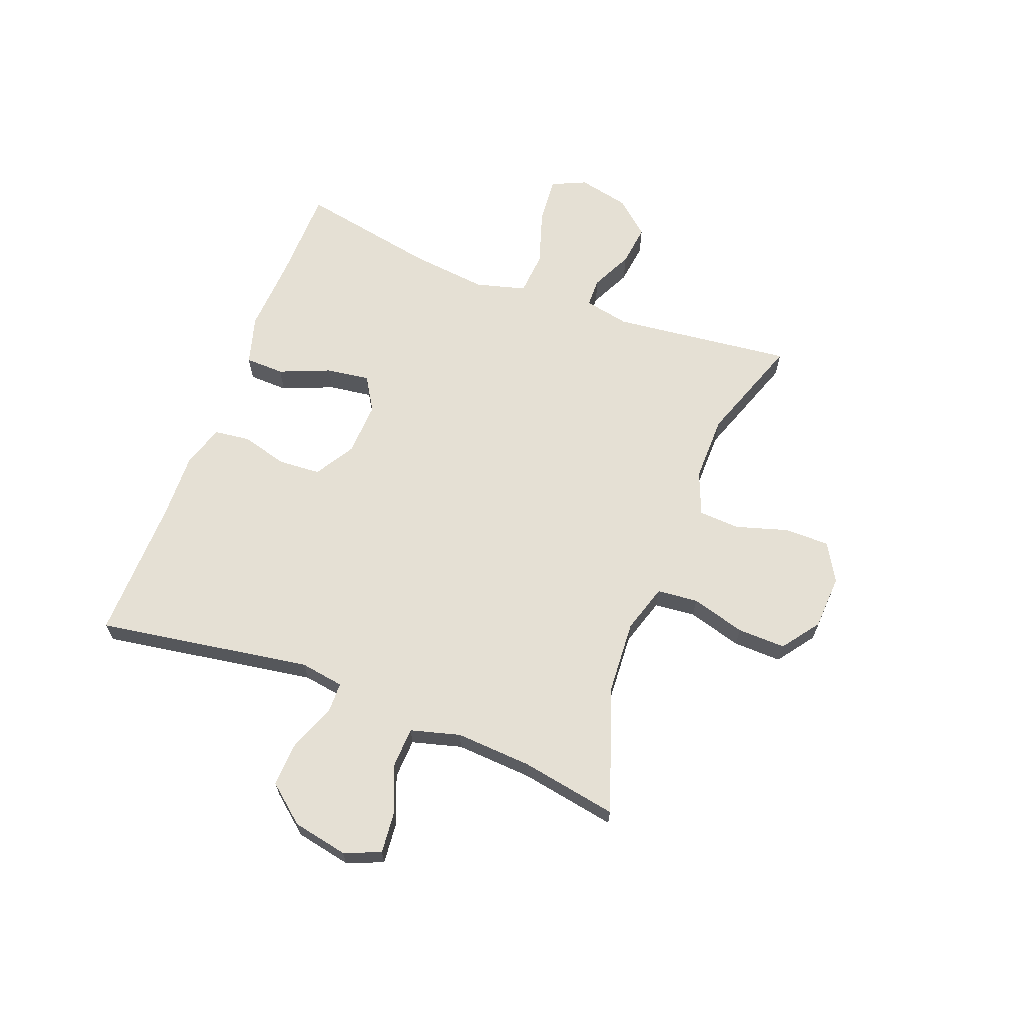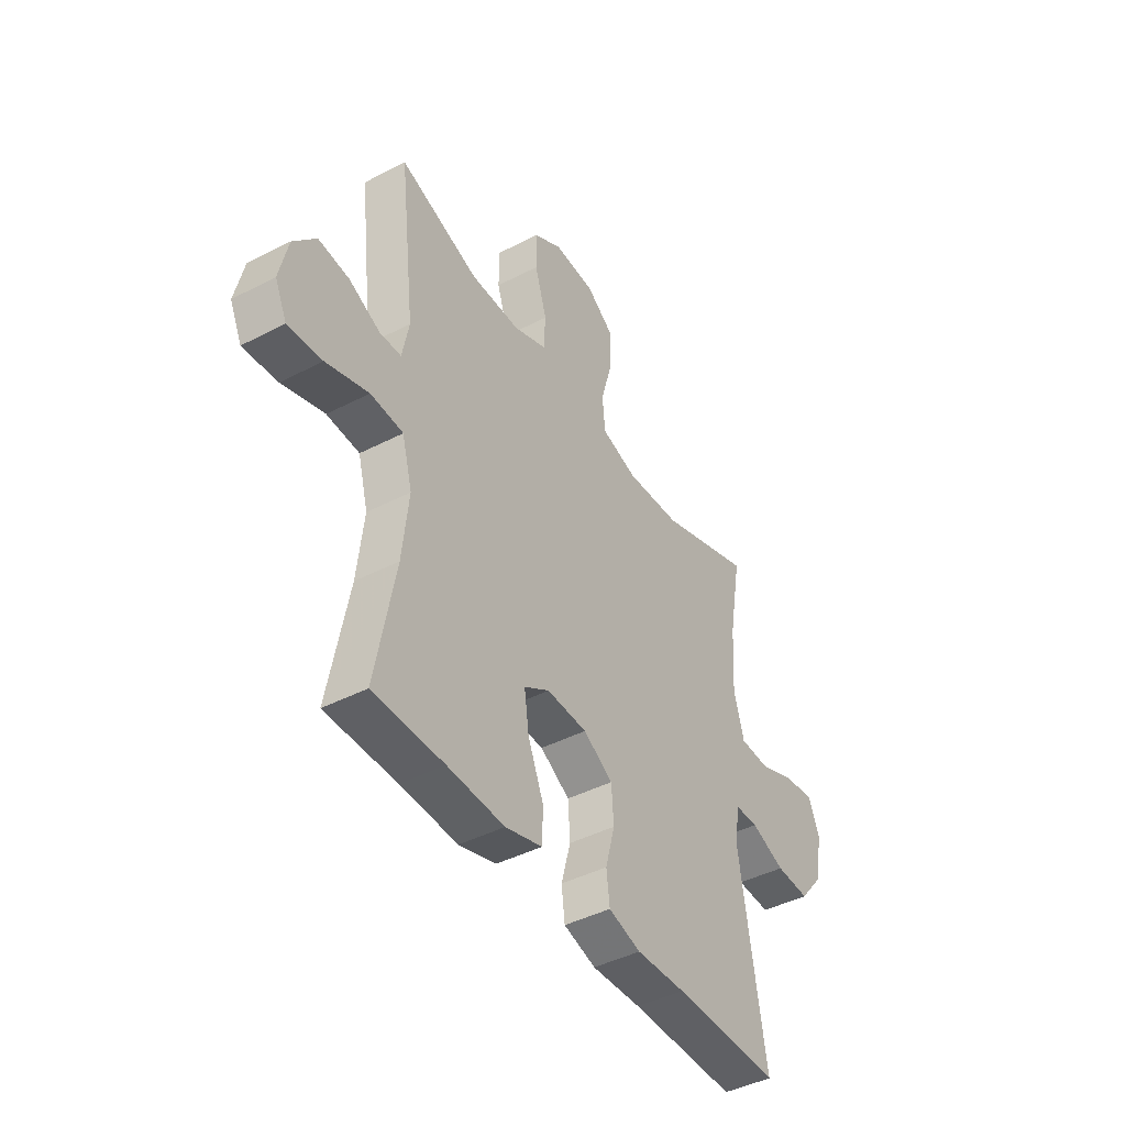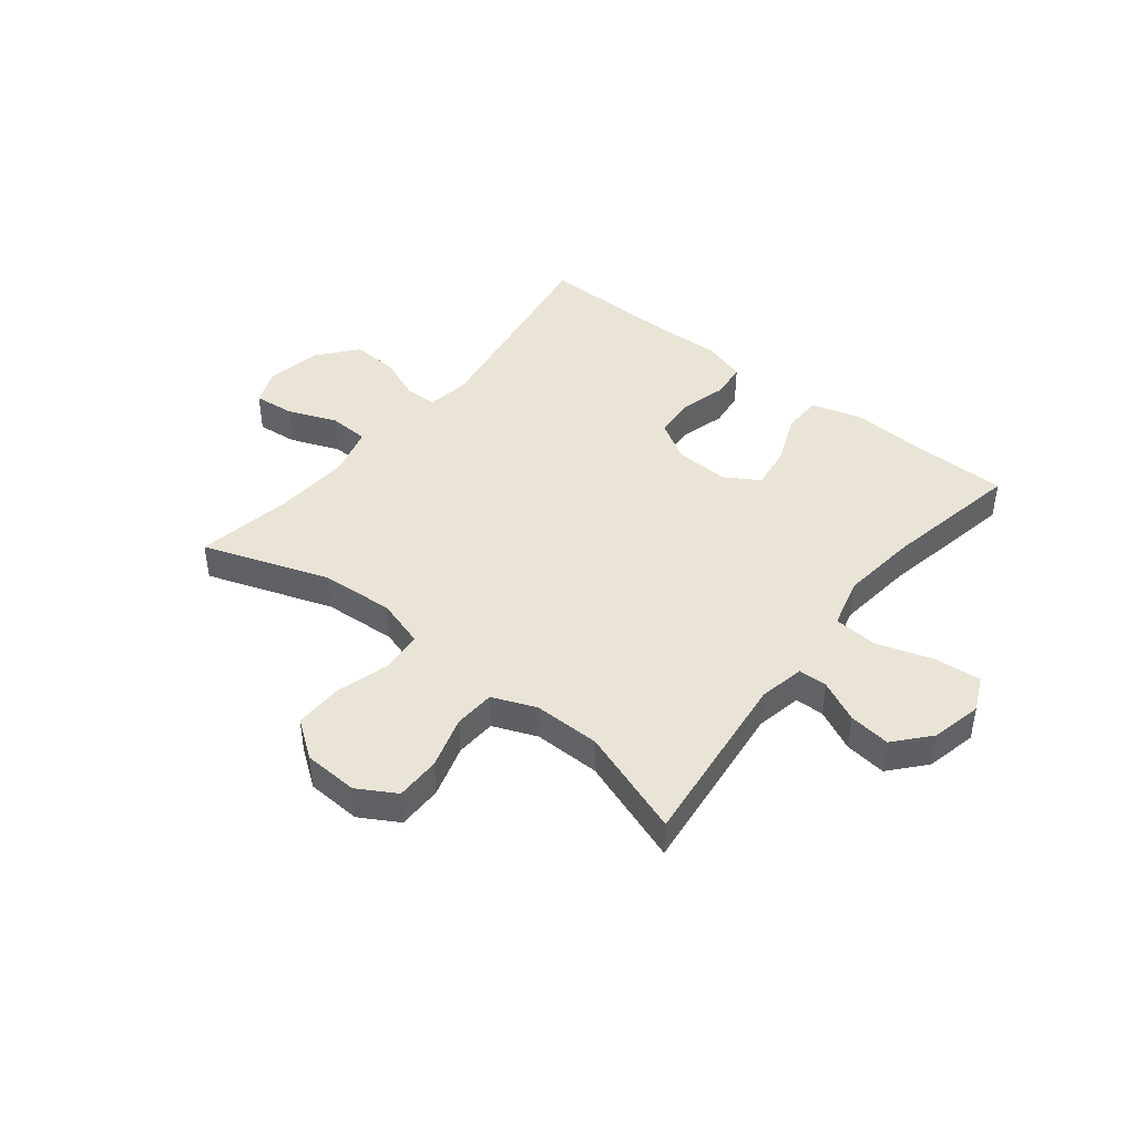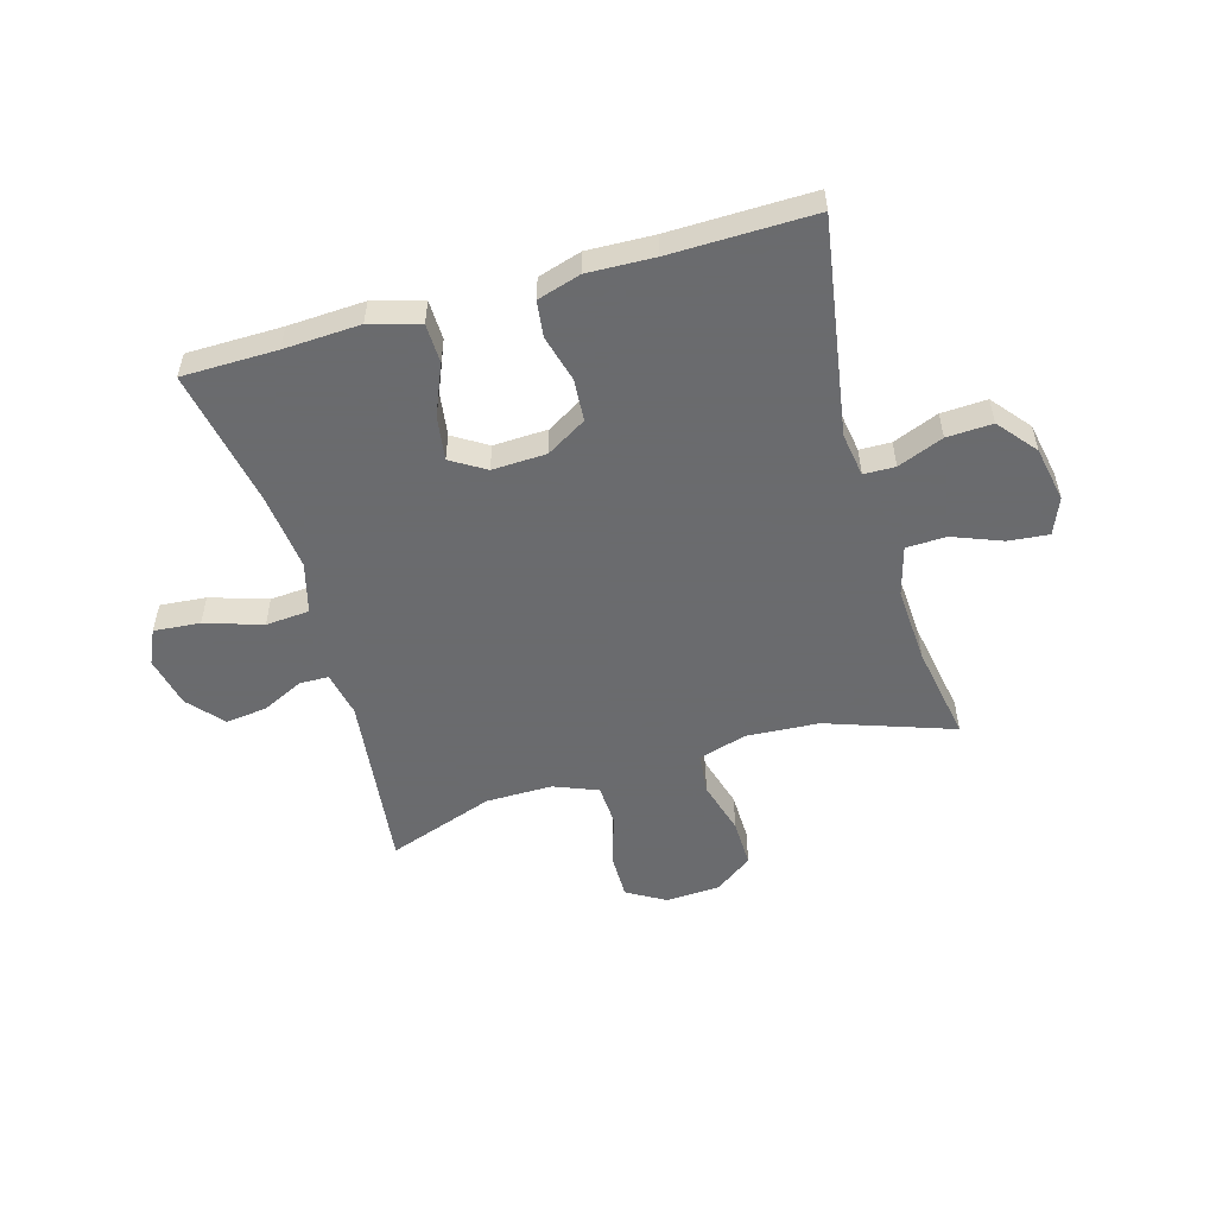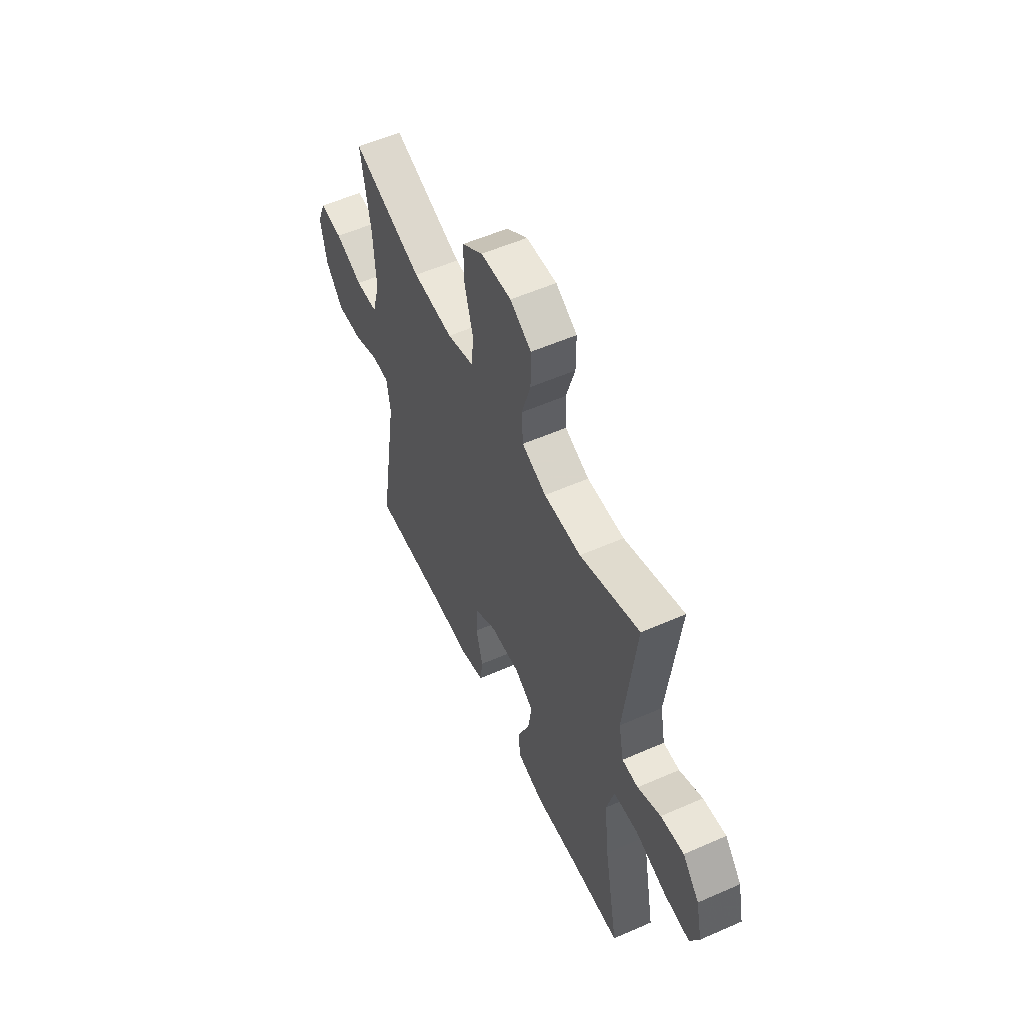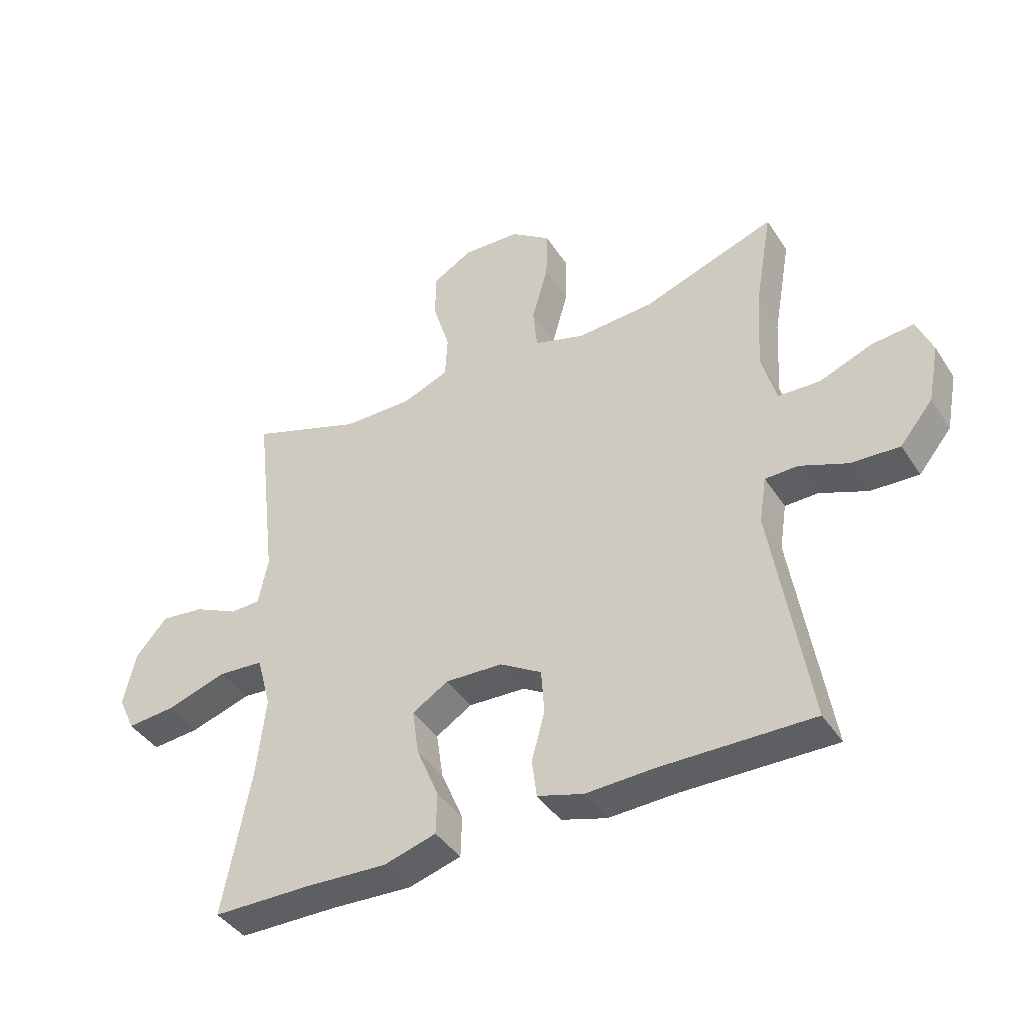
<metadata>
{"format":"obj","ext":"obj","renderer":"f3d","projection":"perspective","resolution":1024,"background":"white","views":[{"elev":65.2,"azim":-69.0,"up":"+Y"},{"elev":-43.3,"azim":121.5,"up":"+Z"},{"elev":43.6,"azim":38.5,"up":"+Y"},{"elev":-53.3,"azim":-164.0,"up":"+Y"},{"elev":55.3,"azim":65.2,"up":"+Z"},{"elev":-41.5,"azim":-149.7,"up":"+Z"}]}
</metadata>
<code>
v -0.5 0.07 -0.5
v -0.439 0.07 -0.123
v -0.451 0.07 -0.046
v -0.506 0.07 -0.045
v -0.586 0.07 -0.077
v -0.666 0.07 -0.081
v -0.721 0.07 -0.014
v -0.74 0.07 0.083
v -0.714 0.07 0.147
v -0.643 0.07 0.14
v -0.556 0.07 0.106
v -0.486 0.07 0.109
v -0.462 0.07 0.196
v -0.47 0.07 0.33
v -0.5 0.07 0.5
v -0.278 0.07 0.423
v -0.15 0.07 0.415
v -0.065 0.07 0.441
v -0.058 0.07 0.513
v -0.085 0.07 0.608
v -0.087 0.07 0.693
v -0.021 0.07 0.741
v 0.075 0.07 0.746
v 0.142 0.07 0.707
v 0.142 0.07 0.628
v 0.114 0.07 0.536
v 0.118 0.07 0.464
v 0.195 0.07 0.433
v 0.312 0.07 0.434
v 0.5 0.07 0.5
v 0.463 0.07 0.183
v 0.479 0.07 0.103
v 0.53 0.07 0.102
v 0.603 0.07 0.137
v 0.676 0.07 0.146
v 0.729 0.07 0.085
v 0.749 0.07 -0.005
v 0.721 0.07 -0.066
v 0.64 0.07 -0.059
v 0.54 0.07 -0.027
v 0.463 0.07 -0.033
v 0.439 0.07 -0.122
v 0.454 0.07 -0.257
v 0.5 0.07 -0.5
v 0.334 0.07 -0.502
v 0.2 0.07 -0.509
v 0.113 0.07 -0.484
v 0.111 0.07 -0.415
v 0.148 0.07 -0.326
v 0.159 0.07 -0.249
v 0.099 0.07 -0.212
v 0.004 0.07 -0.216
v -0.066 0.07 -0.258
v -0.071 0.07 -0.332
v -0.049 0.07 -0.414
v -0.057 0.07 -0.477
v -0.133 0.07 -0.5
v -0.249 0.07 -0.496
v -0.5 0 -0.5
v -0.439 0 -0.123
v -0.451 0 -0.046
v -0.506 0 -0.045
v -0.586 0 -0.077
v -0.666 0 -0.081
v -0.721 0 -0.014
v -0.74 0 0.083
v -0.714 0 0.147
v -0.643 0 0.14
v -0.556 0 0.106
v -0.486 0 0.109
v -0.462 0 0.196
v -0.47 0 0.33
v -0.5 0 0.5
v -0.278 0 0.423
v -0.15 0 0.415
v -0.065 0 0.441
v -0.058 0 0.513
v -0.085 0 0.608
v -0.087 0 0.693
v -0.021 0 0.741
v 0.075 0 0.746
v 0.142 0 0.707
v 0.142 0 0.628
v 0.114 0 0.536
v 0.118 0 0.464
v 0.195 0 0.433
v 0.312 0 0.434
v 0.5 0 0.5
v 0.463 0 0.183
v 0.479 0 0.103
v 0.53 0 0.102
v 0.603 0 0.137
v 0.676 0 0.146
v 0.729 0 0.085
v 0.749 0 -0.005
v 0.721 0 -0.066
v 0.64 0 -0.059
v 0.54 0 -0.027
v 0.463 0 -0.033
v 0.439 0 -0.122
v 0.454 0 -0.257
v 0.5 0 -0.5
v 0.334 0 -0.502
v 0.2 0 -0.509
v 0.113 0 -0.484
v 0.111 0 -0.415
v 0.148 0 -0.326
v 0.159 0 -0.249
v 0.099 0 -0.212
v 0.004 0 -0.216
v -0.066 0 -0.258
v -0.071 0 -0.332
v -0.049 0 -0.414
v -0.057 0 -0.477
v -0.133 0 -0.5
v -0.249 0 -0.496
f 55 56 57 58
f 54 55 58 1
f 53 54 1 2
f 52 53 2 3
f 51 52 3
f 46 47 48 49
f 45 46 49 50
f 43 44 45 50
f 42 43 50 51
f 37 38 39 40
f 37 40 41
f 36 37 41
f 33 34 35 36
f 32 33 36 41
f 31 32 41 42
f 29 30 31
f 28 29 31 42
f 23 24 25 26
f 23 26 27
f 22 23 27
f 19 20 21 22
f 18 19 22 27
f 17 18 27 28
f 14 15 16
f 13 14 16 17
f 12 13 17 28
f 8 9 10 11
f 8 11 12
f 7 8 12
f 4 5 6 7
f 3 4 7 12
f 28 42 51
f 3 12 28 51
f 116 115 114 113
f 59 116 113 112
f 60 59 112 111
f 61 60 111 110
f 61 110 109
f 107 106 105 104
f 108 107 104 103
f 108 103 102 101
f 109 108 101 100
f 98 97 96 95
f 99 98 95
f 99 95 94
f 94 93 92 91
f 99 94 91 90
f 100 99 90 89
f 89 88 87
f 100 89 87 86
f 84 83 82 81
f 85 84 81
f 85 81 80
f 80 79 78 77
f 85 80 77 76
f 86 85 76 75
f 74 73 72
f 75 74 72 71
f 86 75 71 70
f 69 68 67 66
f 70 69 66
f 70 66 65
f 65 64 63 62
f 70 65 62 61
f 109 100 86
f 109 86 70 61
f 1 59 60 2
f 2 60 61 3
f 3 61 62 4
f 4 62 63 5
f 5 63 64 6
f 6 64 65 7
f 7 65 66 8
f 8 66 67 9
f 9 67 68 10
f 10 68 69 11
f 11 69 70 12
f 12 70 71 13
f 13 71 72 14
f 14 72 73 15
f 15 73 74 16
f 16 74 75 17
f 17 75 76 18
f 18 76 77 19
f 19 77 78 20
f 20 78 79 21
f 21 79 80 22
f 22 80 81 23
f 23 81 82 24
f 24 82 83 25
f 25 83 84 26
f 26 84 85 27
f 27 85 86 28
f 28 86 87 29
f 29 87 88 30
f 30 88 89 31
f 31 89 90 32
f 32 90 91 33
f 33 91 92 34
f 34 92 93 35
f 35 93 94 36
f 36 94 95 37
f 37 95 96 38
f 38 96 97 39
f 39 97 98 40
f 40 98 99 41
f 41 99 100 42
f 42 100 101 43
f 43 101 102 44
f 44 102 103 45
f 45 103 104 46
f 46 104 105 47
f 47 105 106 48
f 48 106 107 49
f 49 107 108 50
f 50 108 109 51
f 51 109 110 52
f 52 110 111 53
f 53 111 112 54
f 54 112 113 55
f 55 113 114 56
f 56 114 115 57
f 57 115 116 58
f 58 116 59 1

</code>
